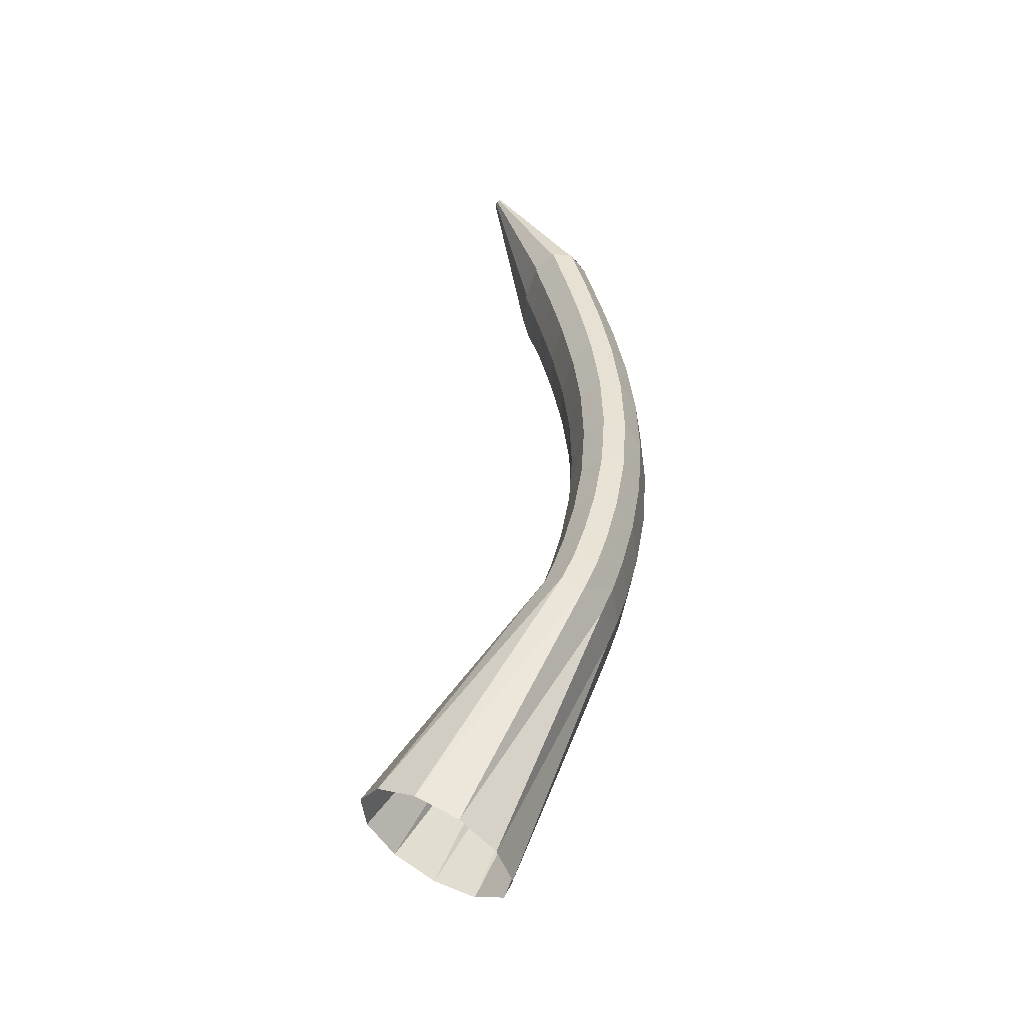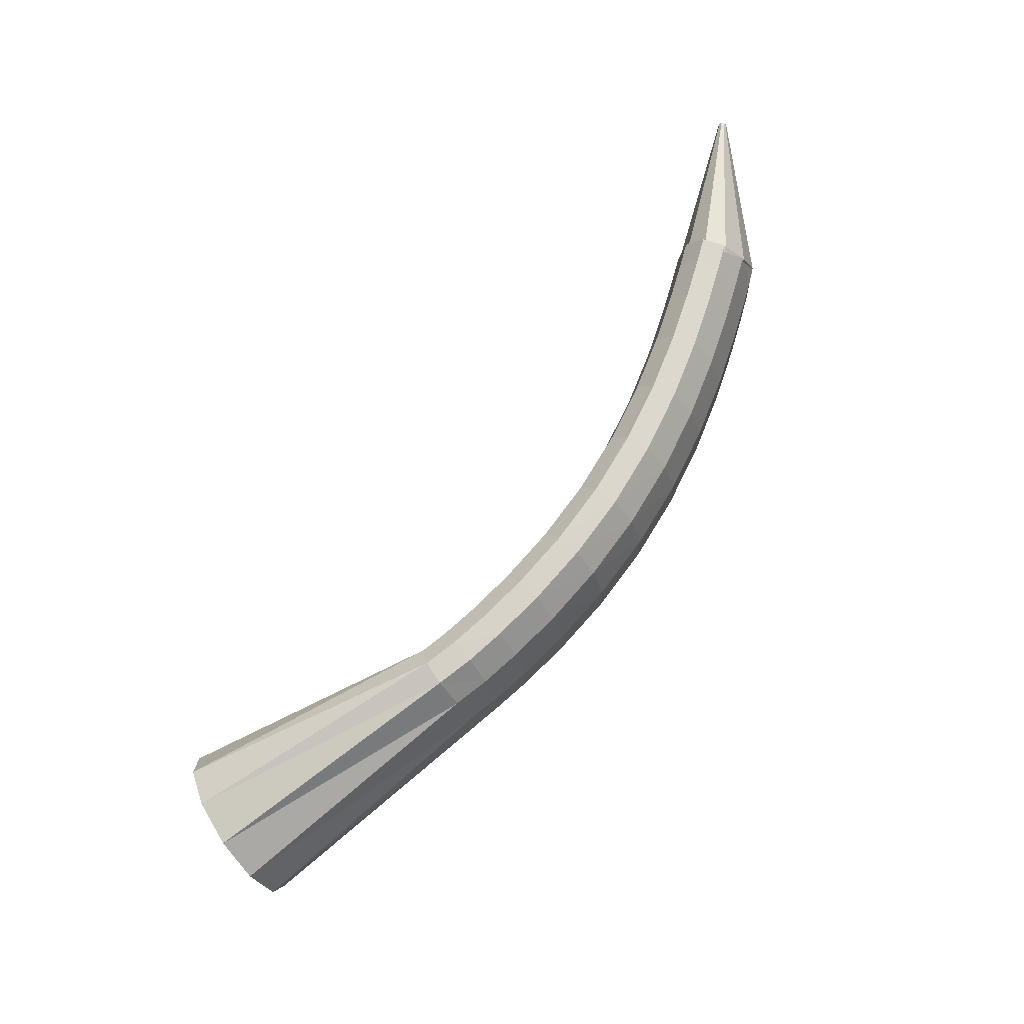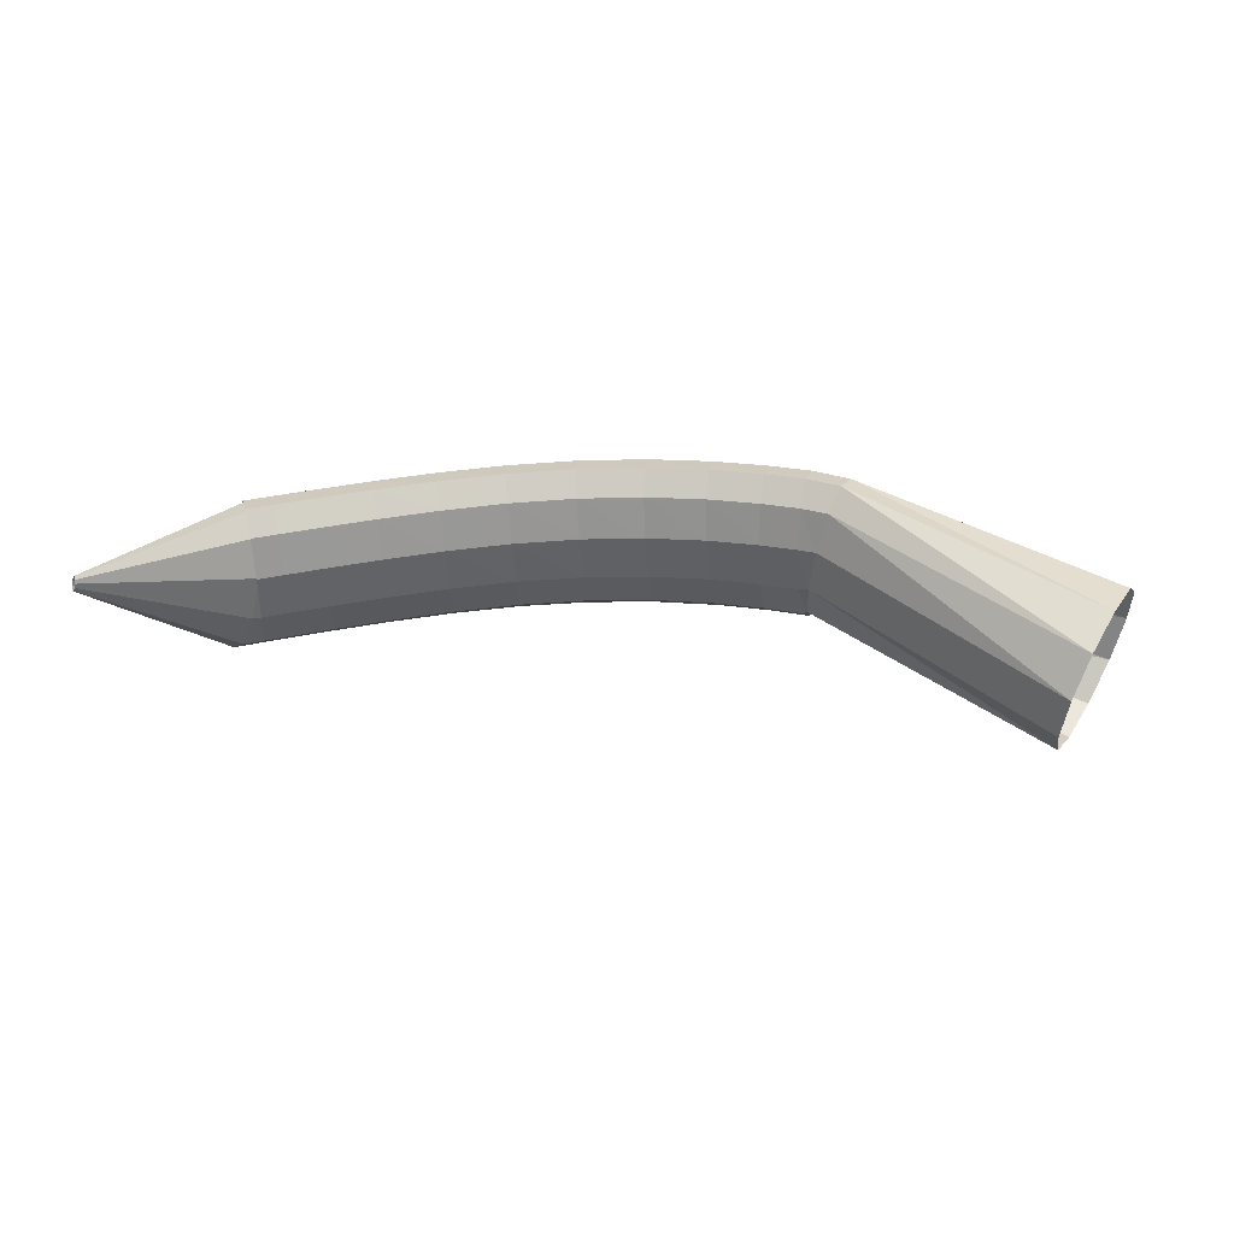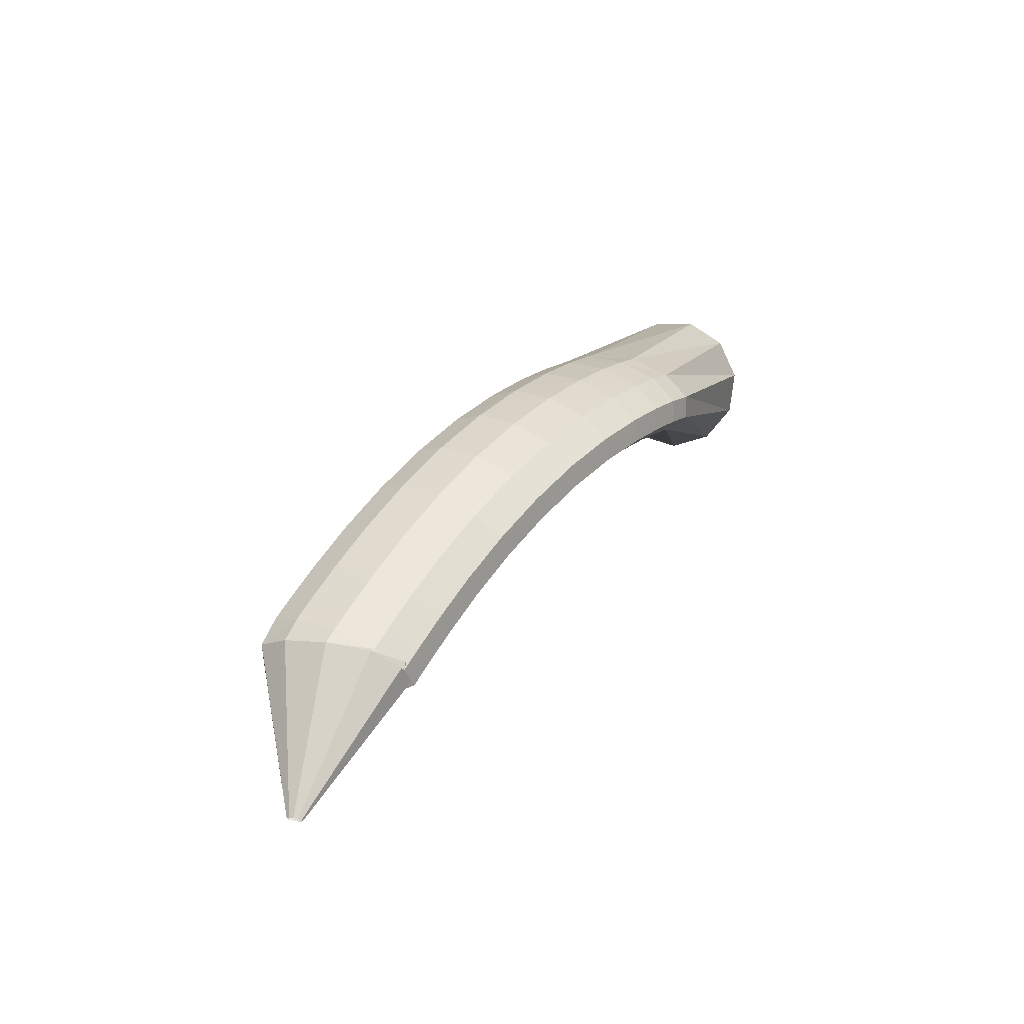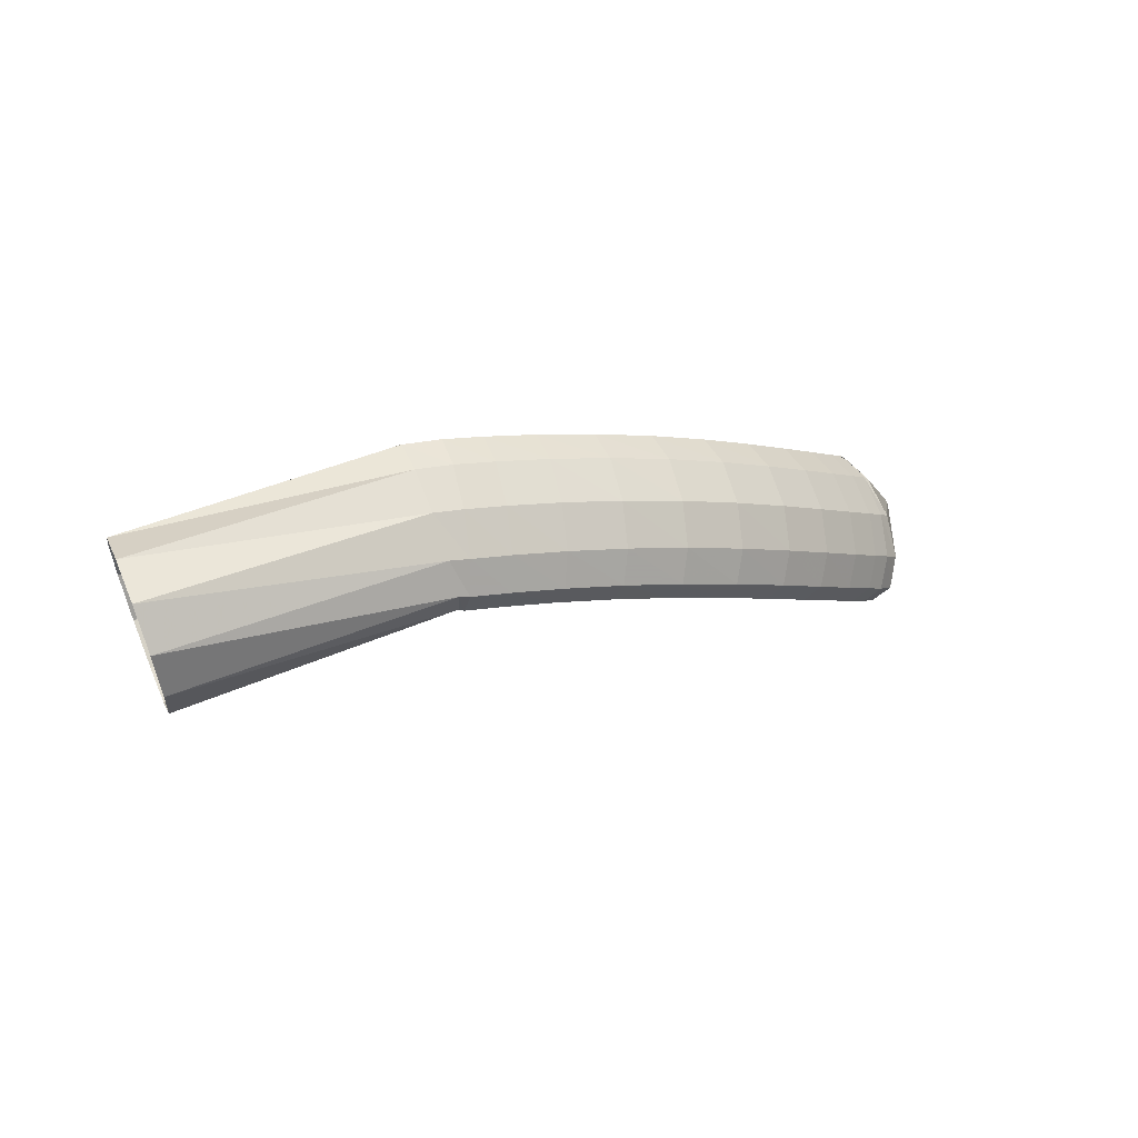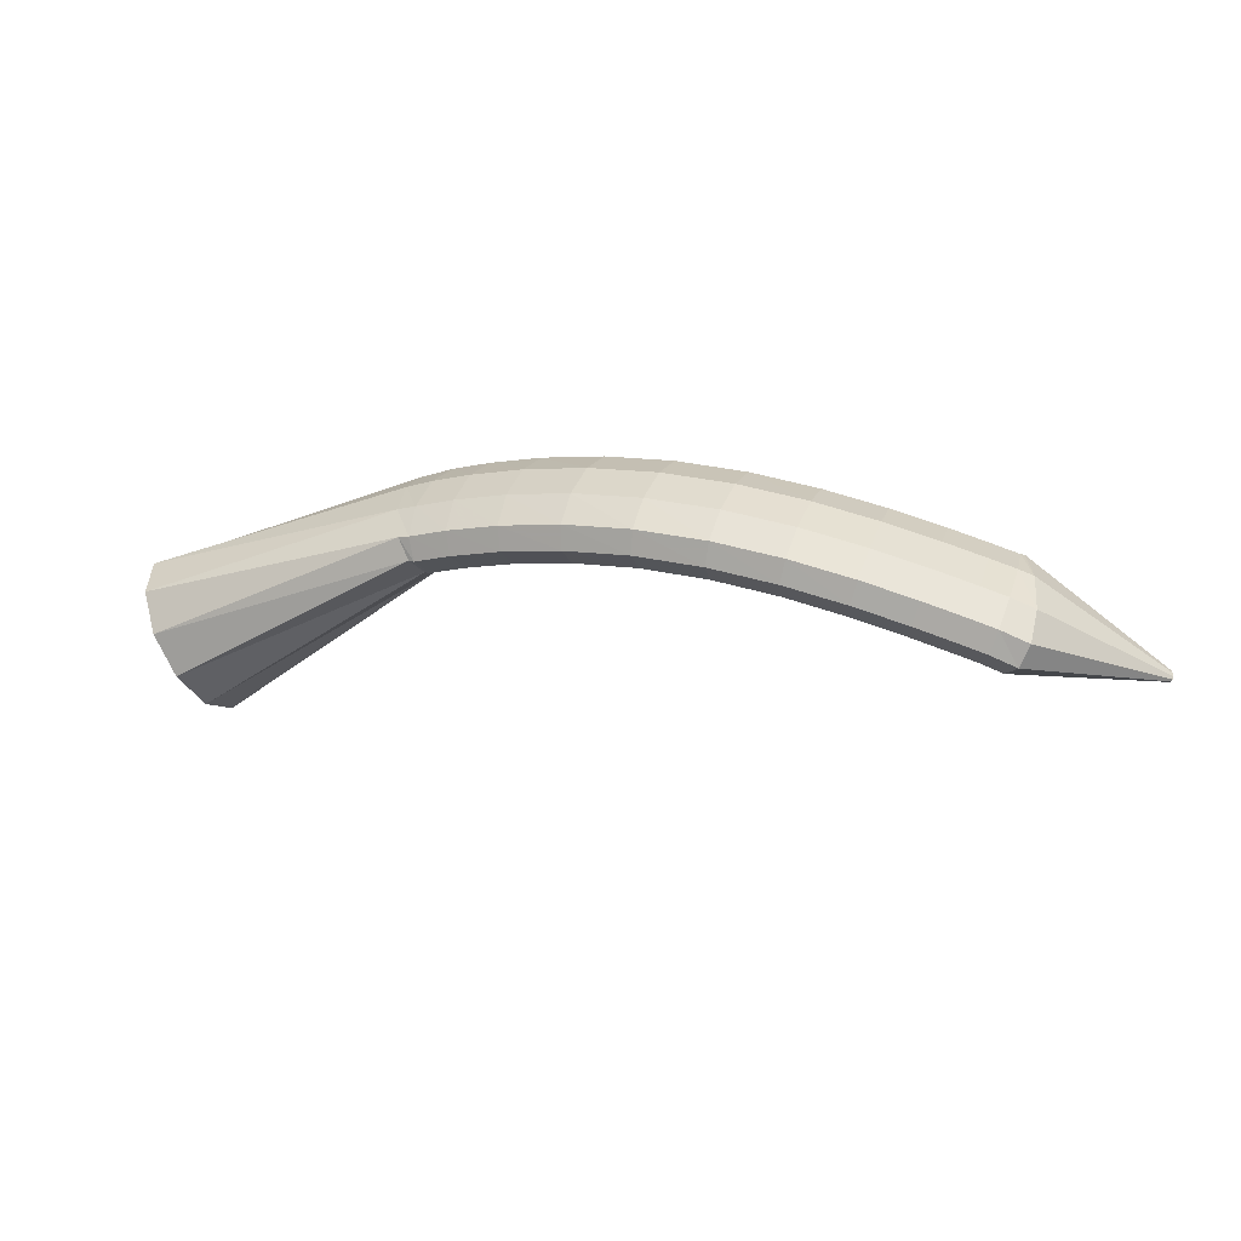
<metadata>
{"format":"obj","ext":"obj","renderer":"f3d","projection":"perspective","resolution":1024,"background":"white","views":[{"elev":27.7,"azim":89.3,"up":"+Z"},{"elev":54.7,"azim":122.3,"up":"+Z"},{"elev":-51.2,"azim":17.4,"up":"+Y"},{"elev":37.2,"azim":-43.3,"up":"+Y"},{"elev":-21.8,"azim":142.7,"up":"+Z"},{"elev":28.1,"azim":-147.3,"up":"+Y"}]}
</metadata>
<code>
g tube1
v 157 159.8 109.1
v 155.6 159.3 106.7
v 153.8 157.6 105.3
v 152.3 155.2 105.3
v 151.5 152.9 106.7
v 151.8 151.4 109.1
v 152.9 151.1 111.7
v 154.6 152.3 113.6
v 156.3 154.4 114.4
v 157.4 156.8 113.6
v 157.7 158.8 111.7
v 157 159.8 109.1
v 142.8 165.7 115.8
v 141.6 165.6 113.4
v 140.4 164.8 111.8
v 139.6 163.6 111.7
v 139.4 162.4 112.9
v 140 161.5 115.2
v 141.1 161.3 117.8
v 142.3 161.8 119.8
v 143.4 162.9 120.7
v 143.9 164.1 120.2
v 143.7 165.2 118.4
v 142.8 165.7 115.8
v 141.2 166.3 116.3
v 140.5 166 113.7
v 139.7 164.9 111.9
v 139.2 163.6 111.7
v 139.1 162.4 112.9
v 139.4 161.7 115.3
v 140.1 161.7 118
v 140.8 162.4 120.2
v 141.5 163.6 121.3
v 141.8 165 120.8
v 141.7 166 118.9
v 141.2 166.3 116.3
v 138.9 167.1 116.8
v 138.2 166.7 114.2
v 137.5 165.7 112.5
v 137 164.3 112.2
v 136.9 163.1 113.4
v 137.3 162.4 115.8
v 137.9 162.4 118.5
v 138.7 163.1 120.8
v 139.3 164.3 121.8
v 139.6 165.7 121.3
v 139.4 166.7 119.5
v 138.9 167.1 116.8
v 135.7 167.9 117.6
v 135 167.5 114.9
v 134.4 166.5 113.2
v 134 165.1 112.9
v 134 163.9 114.1
v 134.4 163.1 116.4
v 135.1 163.1 119.2
v 135.7 163.9 121.4
v 136.3 165.1 122.5
v 136.5 166.5 122.1
v 136.3 167.5 120.2
v 135.7 167.9 117.6
v 132 168.6 118.4
v 131.3 168.2 115.8
v 130.8 167.2 114
v 130.5 165.8 113.7
v 130.6 164.5 114.8
v 131 163.7 117.2
v 131.6 163.7 119.9
v 132.3 164.5 122.2
v 132.7 165.7 123.3
v 132.8 167.1 122.9
v 132.5 168.2 121.1
v 132 168.6 118.4
v 127.8 169 119.4
v 127.2 168.6 116.8
v 126.7 167.5 115
v 126.6 166.2 114.6
v 126.8 164.9 115.7
v 127.3 164.1 118
v 127.9 164 120.8
v 128.5 164.8 123.1
v 128.8 166 124.2
v 128.8 167.4 123.8
v 128.4 168.5 122
v 127.8 169 119.4
v 123.5 168.9 120.4
v 122.9 168.6 117.8
v 122.5 167.5 116
v 122.5 166.2 115.5
v 122.8 164.9 116.6
v 123.4 164.1 118.9
v 124.1 164 121.6
v 124.6 164.7 124
v 124.8 166 125.1
v 124.7 167.4 124.8
v 124.2 168.5 123
v 123.5 168.9 120.4
v 119.4 168.5 121.4
v 118.8 168.2 118.8
v 118.4 167.2 117
v 118.5 165.8 116.5
v 119 164.5 117.6
v 119.6 163.7 119.8
v 120.3 163.6 122.6
v 120.8 164.3 124.9
v 121 165.6 126.1
v 120.7 167 125.8
v 120.1 168.1 124
v 119.4 168.5 121.4
v 115.6 167.9 122.5
v 115 167.5 119.8
v 114.7 166.5 118
v 114.8 165.2 117.5
v 115.3 163.9 118.5
v 116.1 163.1 120.8
v 116.9 163 123.5
v 117.4 163.7 125.8
v 117.5 165 127
v 117.1 166.3 126.7
v 116.4 167.4 125
v 115.6 167.9 122.5
v 112.4 167.1 123.4
v 111.7 166.8 120.8
v 111.4 165.8 118.9
v 111.6 164.4 118.4
v 112.2 163.2 119.4
v 113.1 162.4 121.6
v 113.9 162.3 124.3
v 114.4 163 126.7
v 114.4 164.3 127.9
v 114 165.6 127.6
v 113.3 166.7 125.9
v 112.4 167.1 123.4
v 110 166.5 124.1
v 109.3 166.1 121.5
v 109 165.1 119.6
v 109.2 163.8 119.1
v 109.8 162.5 120.1
v 110.7 161.8 122.3
v 111.6 161.7 125
v 112.1 162.4 127.4
v 112.1 163.7 128.6
v 111.7 165 128.3
v 110.9 166.1 126.7
v 110 166.5 124.1
v 108.5 166 124.6
v 107.7 165.7 122
v 107.5 164.7 120.1
v 107.7 163.4 119.6
v 108.4 162.1 120.6
v 109.3 161.3 122.8
v 110.1 161.3 125.5
v 110.6 162 127.8
v 110.7 163.2 129
v 110.2 164.6 128.8
v 109.4 165.6 127.1
v 108.5 166 124.6
v 107.6 165.8 124.9
v 106.4 165.1 122.5
v 105.9 164 120.8
v 106.2 162.7 120.2
v 107.3 161.6 121.1
v 108.8 161.2 123
v 110.2 161.4 125.4
v 111.2 162.4 127.5
v 111.2 163.6 128.7
v 110.5 164.9 128.5
v 109.1 165.7 127.1
v 107.6 165.8 124.9
v 100.9 159.6 129.6
v 100.8 159.5 129.4
v 100.8 159.4 129.2
v 100.8 159.3 129.2
v 100.9 159.2 129.3
v 101.1 159.1 129.4
v 101.2 159.2 129.7
v 101.3 159.3 129.9
v 101.3 159.4 130
v 101.2 159.5 130
v 101.1 159.6 129.9
v 100.9 159.6 129.6
f 1 2 14
f 14 13 1
f 2 3 15
f 15 14 2
f 3 4 16
f 16 15 3
f 4 5 17
f 17 16 4
f 5 6 18
f 18 17 5
f 6 7 19
f 19 18 6
f 7 8 20
f 20 19 7
f 8 9 21
f 21 20 8
f 9 10 22
f 22 21 9
f 10 11 23
f 23 22 10
f 11 12 24
f 24 23 11
f 13 14 26
f 26 25 13
f 14 15 27
f 27 26 14
f 15 16 28
f 28 27 15
f 16 17 29
f 29 28 16
f 17 18 30
f 30 29 17
f 18 19 31
f 31 30 18
f 19 20 32
f 32 31 19
f 20 21 33
f 33 32 20
f 21 22 34
f 34 33 21
f 22 23 35
f 35 34 22
f 23 24 36
f 36 35 23
f 25 26 38
f 38 37 25
f 26 27 39
f 39 38 26
f 27 28 40
f 40 39 27
f 28 29 41
f 41 40 28
f 29 30 42
f 42 41 29
f 30 31 43
f 43 42 30
f 31 32 44
f 44 43 31
f 32 33 45
f 45 44 32
f 33 34 46
f 46 45 33
f 34 35 47
f 47 46 34
f 35 36 48
f 48 47 35
f 37 38 50
f 50 49 37
f 38 39 51
f 51 50 38
f 39 40 52
f 52 51 39
f 40 41 53
f 53 52 40
f 41 42 54
f 54 53 41
f 42 43 55
f 55 54 42
f 43 44 56
f 56 55 43
f 44 45 57
f 57 56 44
f 45 46 58
f 58 57 45
f 46 47 59
f 59 58 46
f 47 48 60
f 60 59 47
f 49 50 62
f 62 61 49
f 50 51 63
f 63 62 50
f 51 52 64
f 64 63 51
f 52 53 65
f 65 64 52
f 53 54 66
f 66 65 53
f 54 55 67
f 67 66 54
f 55 56 68
f 68 67 55
f 56 57 69
f 69 68 56
f 57 58 70
f 70 69 57
f 58 59 71
f 71 70 58
f 59 60 72
f 72 71 59
f 61 62 74
f 74 73 61
f 62 63 75
f 75 74 62
f 63 64 76
f 76 75 63
f 64 65 77
f 77 76 64
f 65 66 78
f 78 77 65
f 66 67 79
f 79 78 66
f 67 68 80
f 80 79 67
f 68 69 81
f 81 80 68
f 69 70 82
f 82 81 69
f 70 71 83
f 83 82 70
f 71 72 84
f 84 83 71
f 73 74 86
f 86 85 73
f 74 75 87
f 87 86 74
f 75 76 88
f 88 87 75
f 76 77 89
f 89 88 76
f 77 78 90
f 90 89 77
f 78 79 91
f 91 90 78
f 79 80 92
f 92 91 79
f 80 81 93
f 93 92 80
f 81 82 94
f 94 93 81
f 82 83 95
f 95 94 82
f 83 84 96
f 96 95 83
f 85 86 98
f 98 97 85
f 86 87 99
f 99 98 86
f 87 88 100
f 100 99 87
f 88 89 101
f 101 100 88
f 89 90 102
f 102 101 89
f 90 91 103
f 103 102 90
f 91 92 104
f 104 103 91
f 92 93 105
f 105 104 92
f 93 94 106
f 106 105 93
f 94 95 107
f 107 106 94
f 95 96 108
f 108 107 95
f 97 98 110
f 110 109 97
f 98 99 111
f 111 110 98
f 99 100 112
f 112 111 99
f 100 101 113
f 113 112 100
f 101 102 114
f 114 113 101
f 102 103 115
f 115 114 102
f 103 104 116
f 116 115 103
f 104 105 117
f 117 116 104
f 105 106 118
f 118 117 105
f 106 107 119
f 119 118 106
f 107 108 120
f 120 119 107
f 109 110 122
f 122 121 109
f 110 111 123
f 123 122 110
f 111 112 124
f 124 123 111
f 112 113 125
f 125 124 112
f 113 114 126
f 126 125 113
f 114 115 127
f 127 126 114
f 115 116 128
f 128 127 115
f 116 117 129
f 129 128 116
f 117 118 130
f 130 129 117
f 118 119 131
f 131 130 118
f 119 120 132
f 132 131 119
f 121 122 134
f 134 133 121
f 122 123 135
f 135 134 122
f 123 124 136
f 136 135 123
f 124 125 137
f 137 136 124
f 125 126 138
f 138 137 125
f 126 127 139
f 139 138 126
f 127 128 140
f 140 139 127
f 128 129 141
f 141 140 128
f 129 130 142
f 142 141 129
f 130 131 143
f 143 142 130
f 131 132 144
f 144 143 131
f 133 134 146
f 146 145 133
f 134 135 147
f 147 146 134
f 135 136 148
f 148 147 135
f 136 137 149
f 149 148 136
f 137 138 150
f 150 149 137
f 138 139 151
f 151 150 138
f 139 140 152
f 152 151 139
f 140 141 153
f 153 152 140
f 141 142 154
f 154 153 141
f 142 143 155
f 155 154 142
f 143 144 156
f 156 155 143
f 145 146 158
f 158 157 145
f 146 147 159
f 159 158 146
f 147 148 160
f 160 159 147
f 148 149 161
f 161 160 148
f 149 150 162
f 162 161 149
f 150 151 163
f 163 162 150
f 151 152 164
f 164 163 151
f 152 153 165
f 165 164 152
f 153 154 166
f 166 165 153
f 154 155 167
f 167 166 154
f 155 156 168
f 168 167 155
f 157 158 170
f 170 169 157
f 158 159 171
f 171 170 158
f 159 160 172
f 172 171 159
f 160 161 173
f 173 172 160
f 161 162 174
f 174 173 161
f 162 163 175
f 175 174 162
f 163 164 176
f 176 175 163
f 164 165 177
f 177 176 164
f 165 166 178
f 178 177 165
f 166 167 179
f 179 178 166
f 167 168 180
f 180 179 167

</code>
